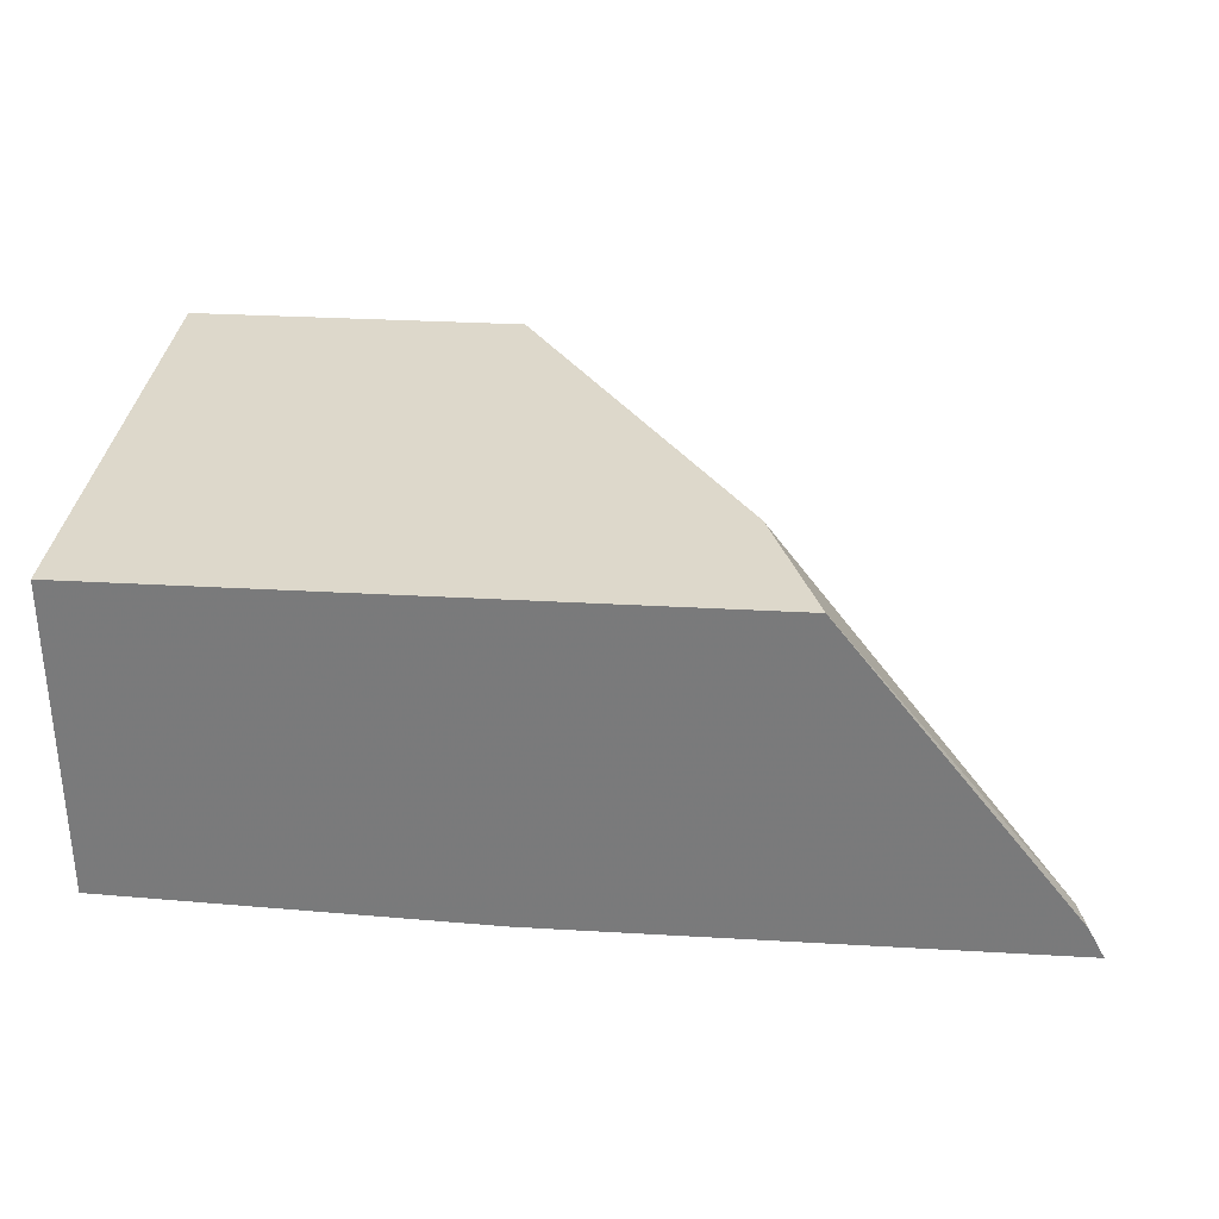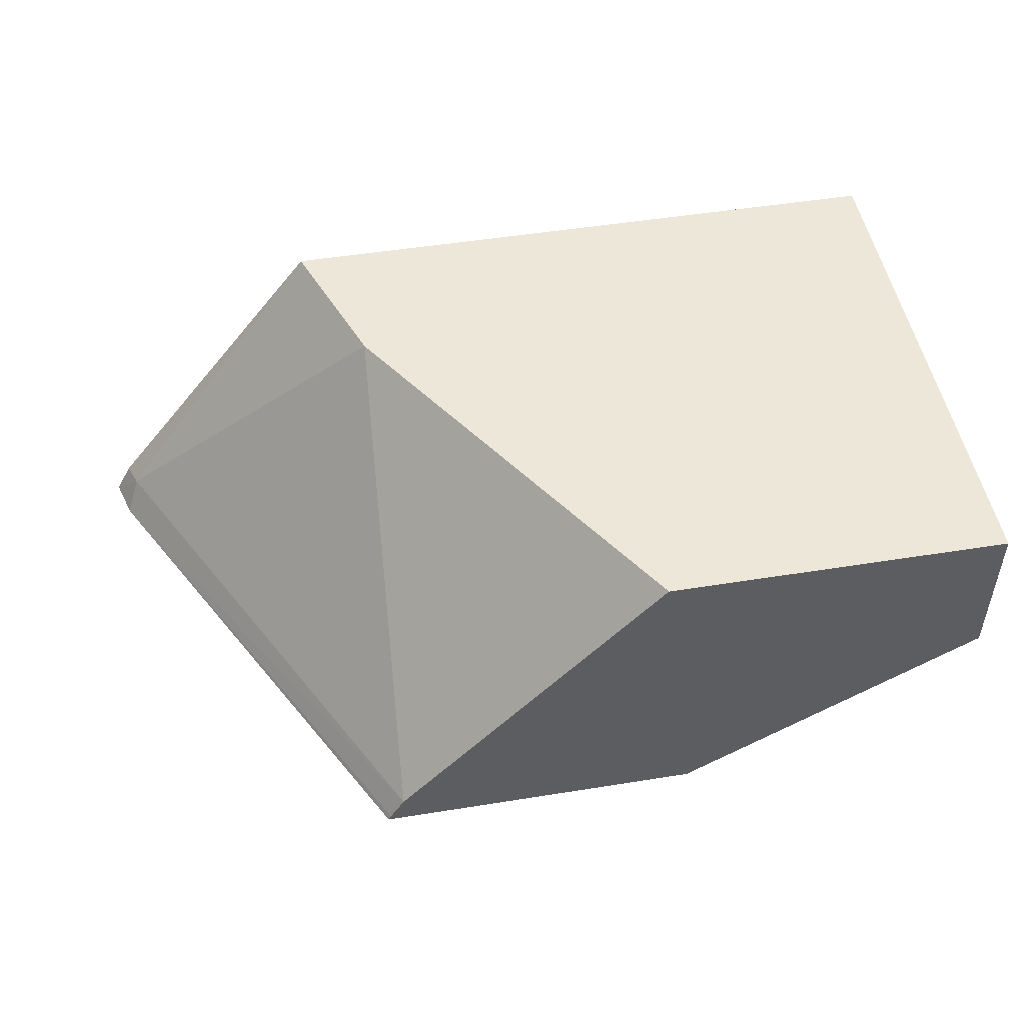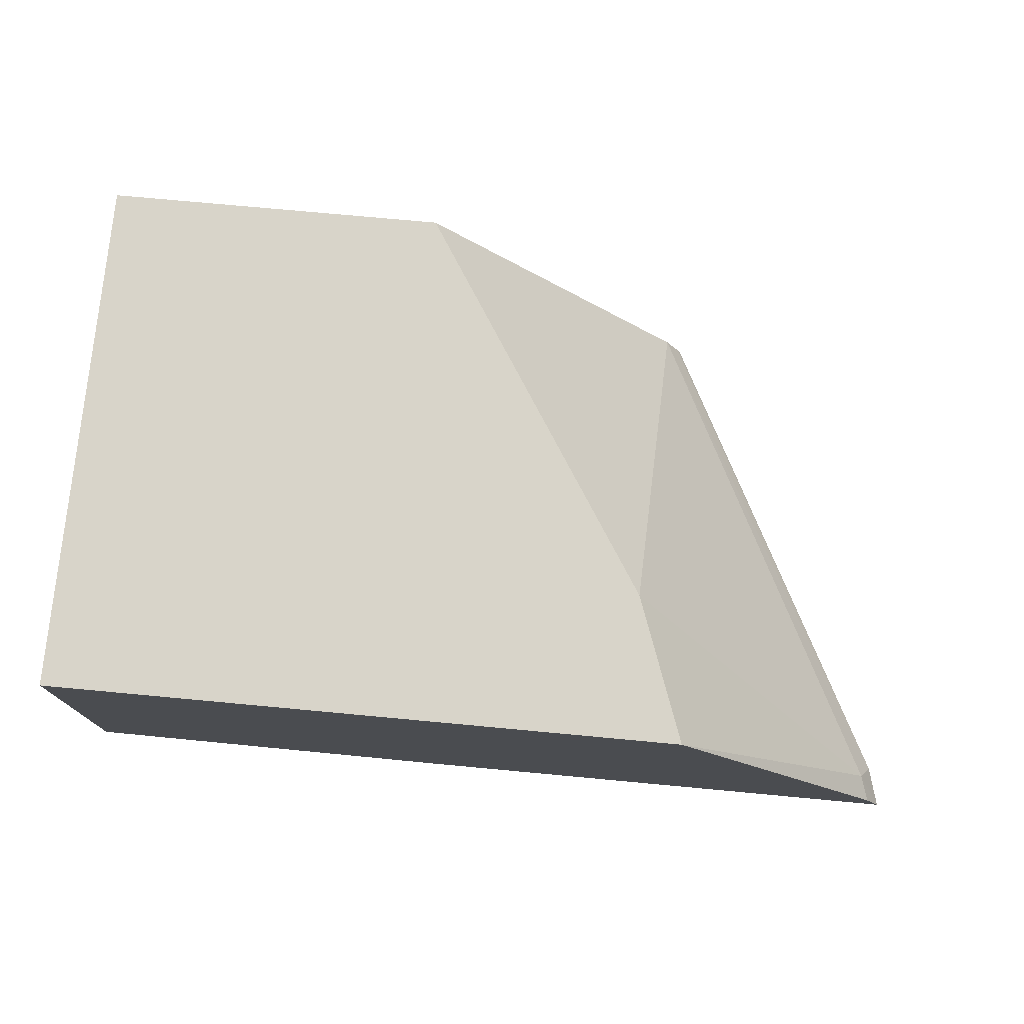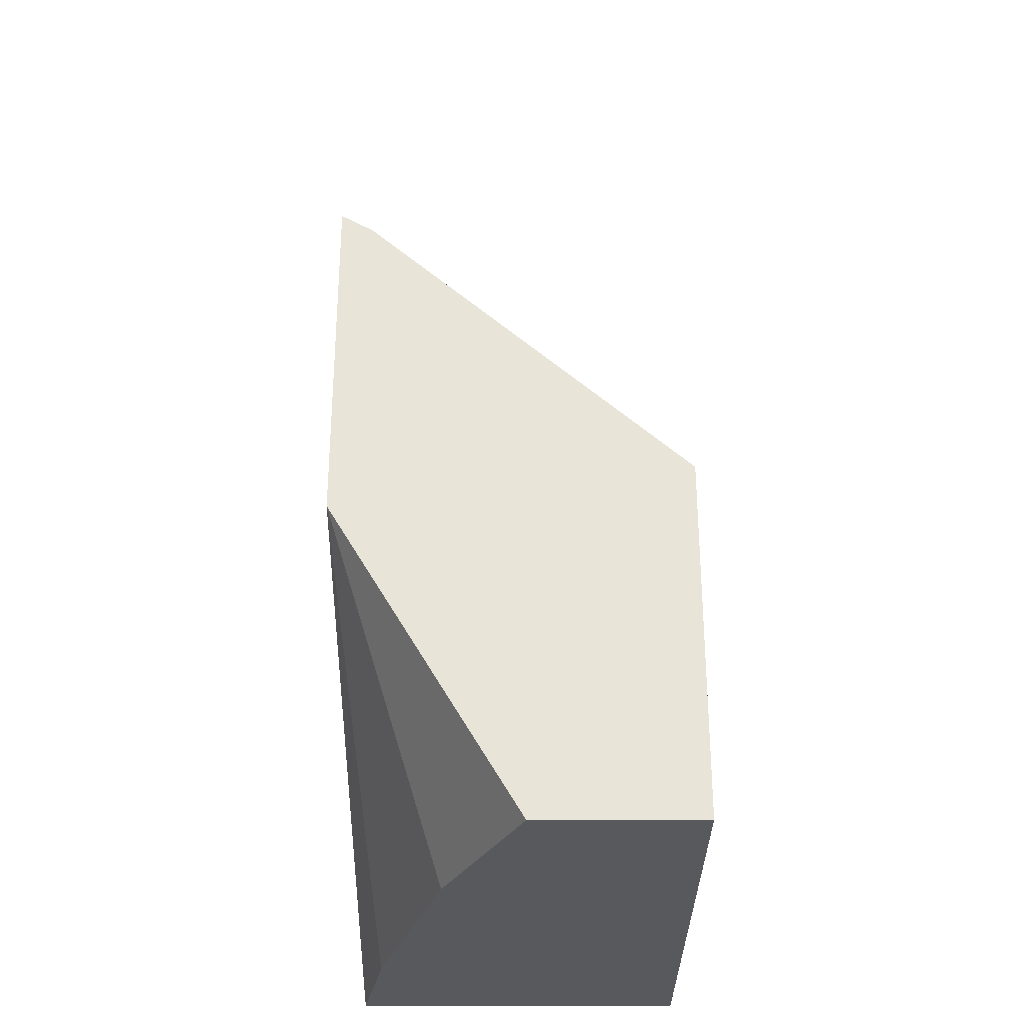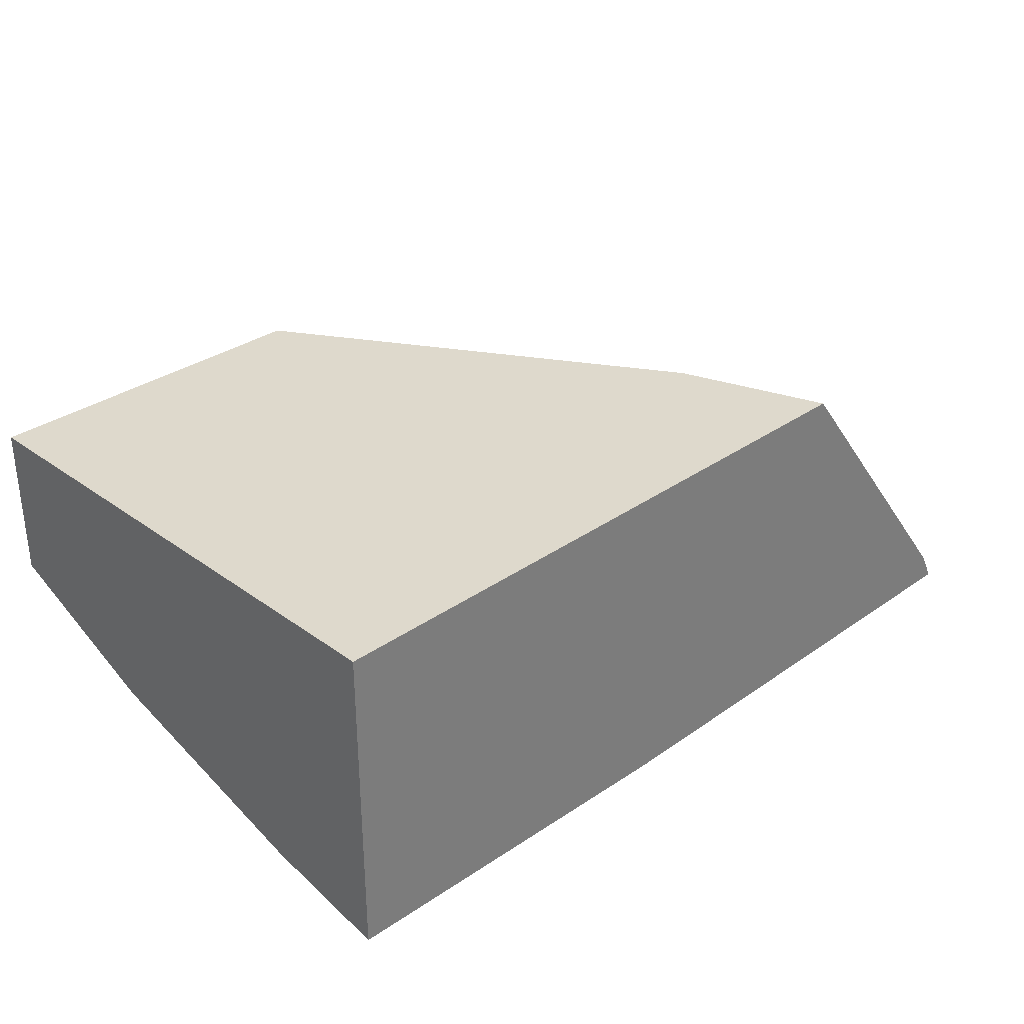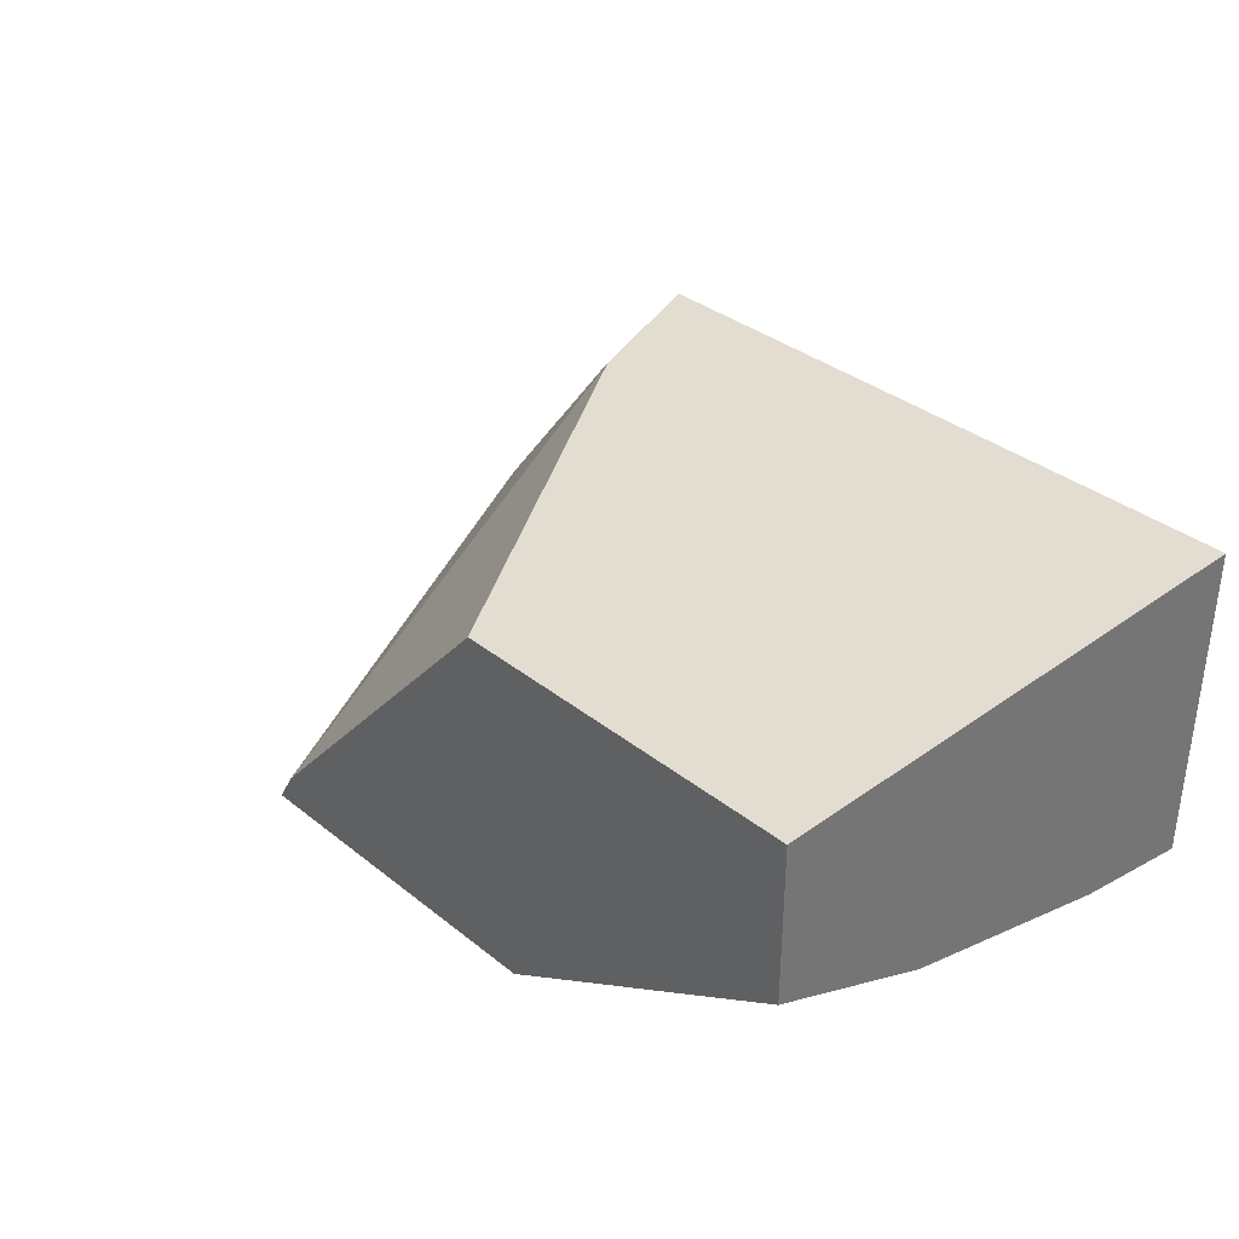
<metadata>
{"format":"obj","ext":"obj","renderer":"f3d","projection":"perspective","resolution":1024,"background":"white","views":[{"elev":31.3,"azim":-175.3,"up":"+Y"},{"elev":49.6,"azim":-10.1,"up":"+Y"},{"elev":75.2,"azim":-174.7,"up":"+Y"},{"elev":59.9,"azim":90.0,"up":"+Z"},{"elev":32.1,"azim":135.5,"up":"+Y"},{"elev":35.3,"azim":46.4,"up":"+Y"}]}
</metadata>
<code>
v 0.3025 -0.2126 -0.1119
v 0.3025 -0.2126 0.007942
v 0.3025 -0.2852 -0.1119
v 0.1577 -0.2126 -0.1119
v 0.3025 -0.2477 0.007942
v 0.2253 -0.2126 0.007942
v 0.3025 -0.2799 -0.08329
v 0.2347 -0.2881 0.007942
v 0.2348 -0.2881 0.007273
v 0.2273 -0.2881 -0.04483
v 0.2159 -0.2881 -0.1119
v 0.1039 -0.2809 -0.1119
v 0.1059 -0.2799 -0.1059
v 0.1696 -0.2126 -0.07883
v 0.3025 -0.2647 -0.03013
v 0.1641 -0.2811 0.007942
v 0.1601 -0.2881 0.007942
v 0.1001 -0.2881 -0.1119
v 0.1027 -0.2881 -0.1027
v 0.1607 -0.2868 0.007942
f 8 19 18
f 4 13 14
f 5 8 15
f 6 14 16
f 7 15 8
f 8 17 19
f 8 18 11
f 13 16 14
f 8 10 9
f 12 18 13
f 13 18 19
f 13 19 16
f 3 10 11
f 16 19 20
f 17 20 19
f 8 11 10
f 3 9 10
f 4 12 13
f 3 7 8
f 3 8 9
f 1 2 5
f 1 5 15
f 1 15 7
f 1 7 3
f 1 11 18
f 1 18 12
f 1 12 4
f 1 3 11
f 1 14 6
f 1 6 2
f 2 6 16
f 2 16 20
f 2 20 17
f 2 17 8
f 2 8 5
f 1 4 14

</code>
